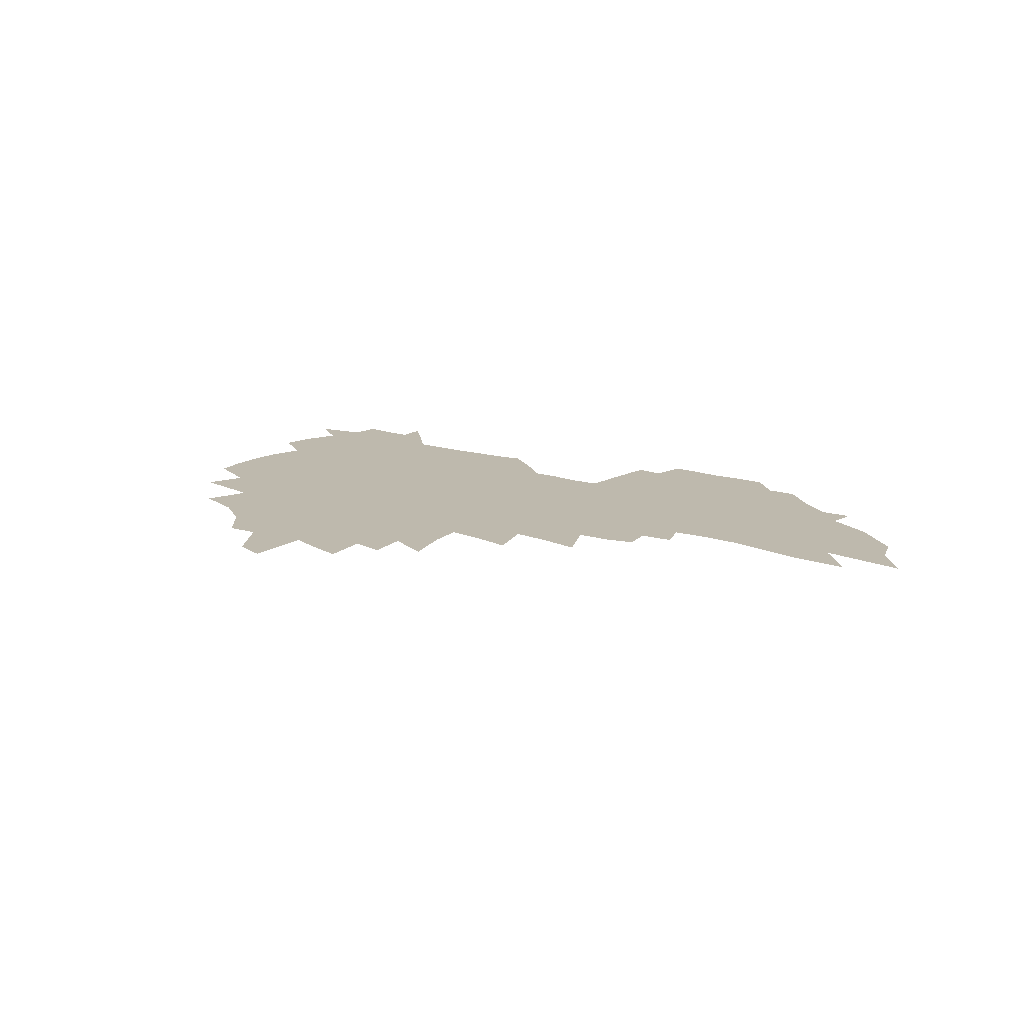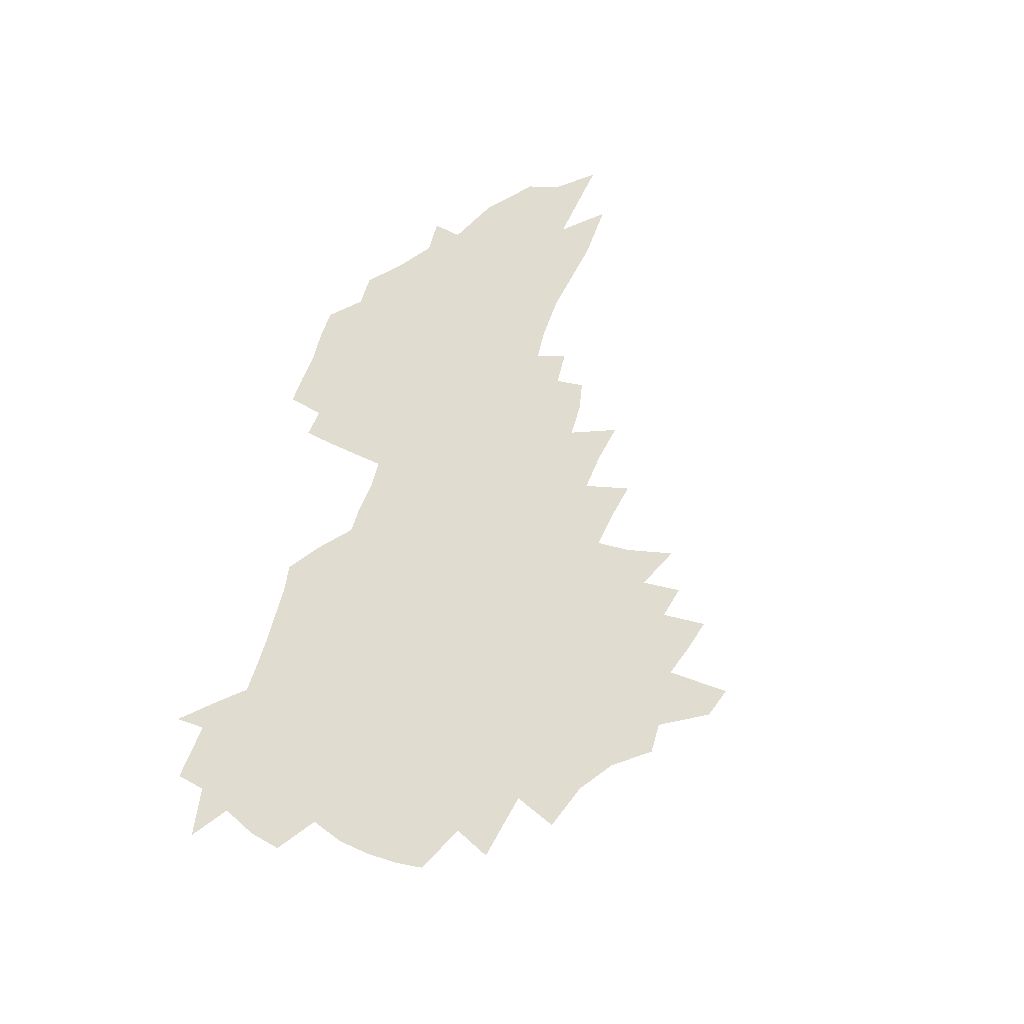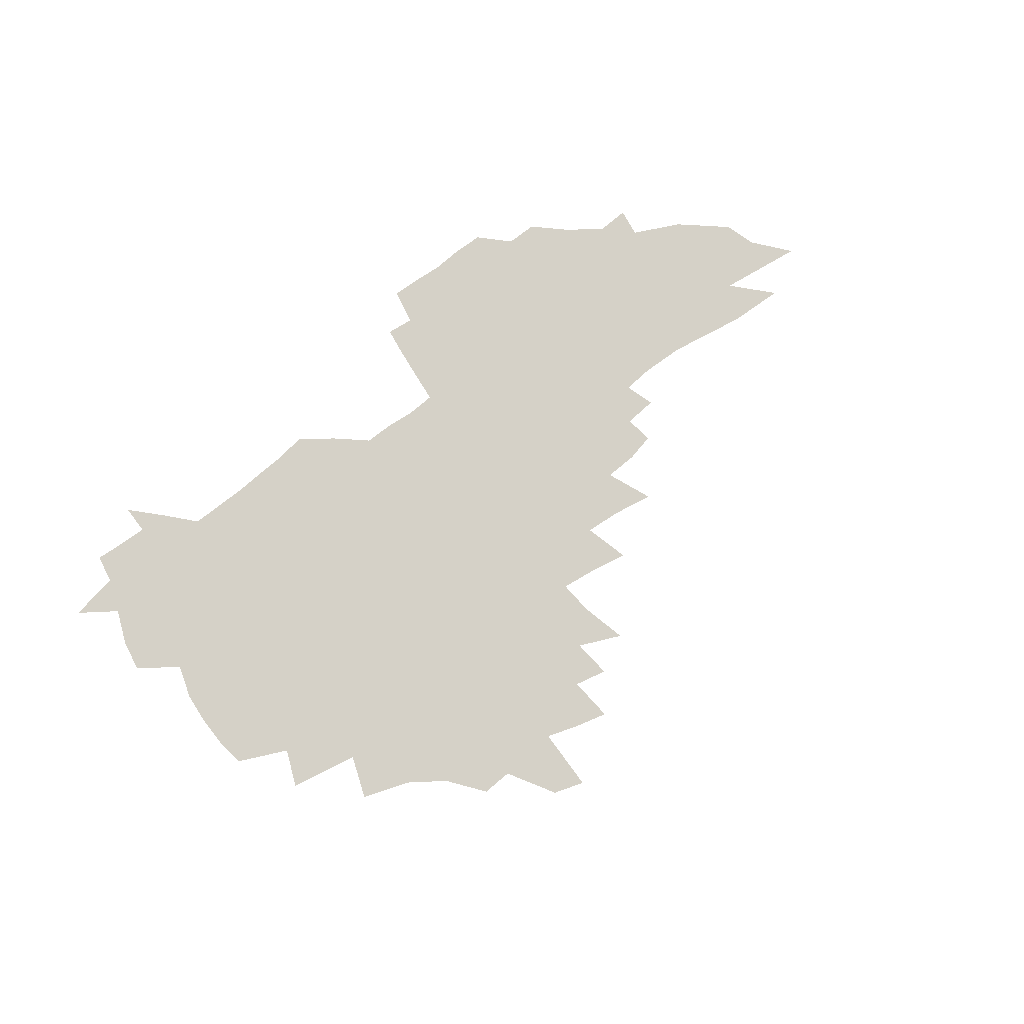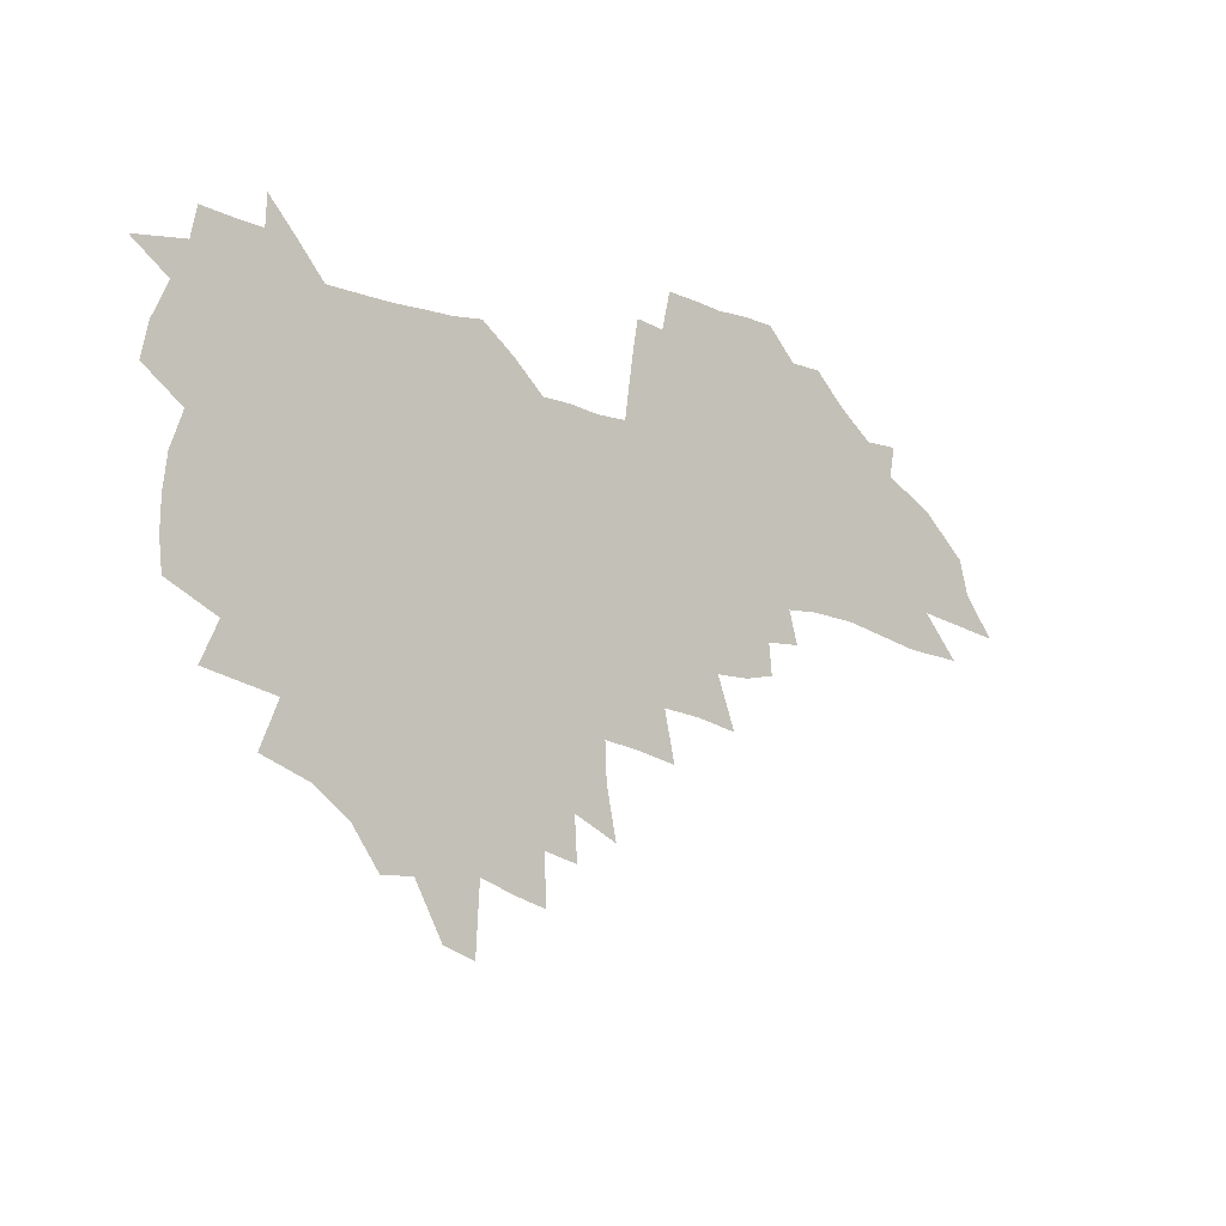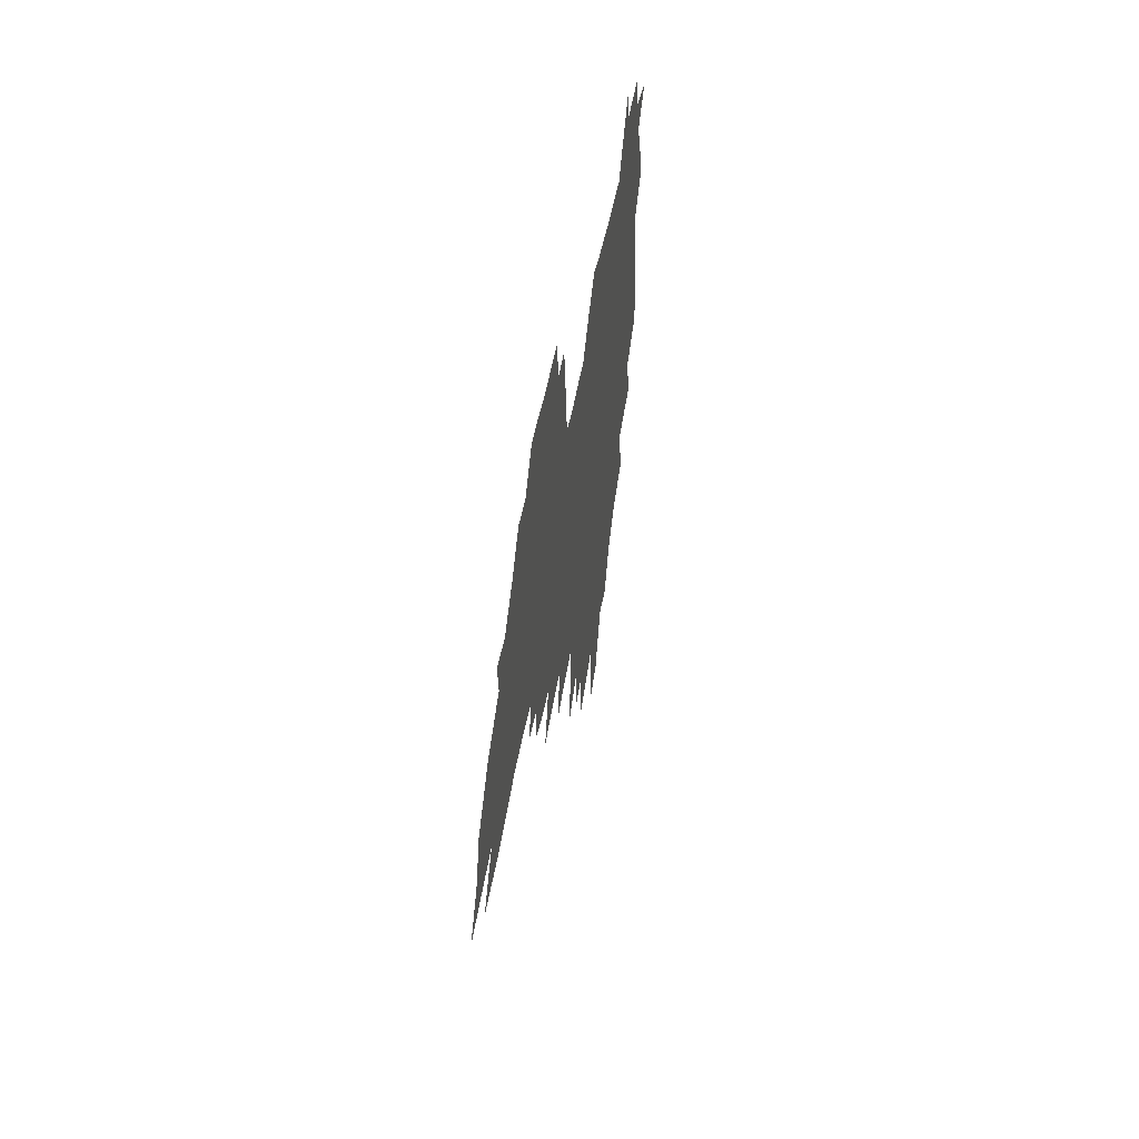
<metadata>
{"format":"obj","ext":"obj","renderer":"f3d","projection":"perspective","resolution":1024,"background":"white","views":[{"elev":15.3,"azim":32.9,"up":"+Z"},{"elev":69.6,"azim":-73.5,"up":"+Z"},{"elev":79.5,"azim":-39.7,"up":"+Z"},{"elev":-10.8,"azim":-39.3,"up":"+Y"},{"elev":41.4,"azim":99.1,"up":"+Y"}]}
</metadata>
<code>
v 204.4 267.4 0
v 210.7 222 0
v 214.1 237.4 0
v 221.9 254.1 0
v 229.1 270.5 0
v 232.1 284.5 0
v 222.4 146.3 0
v 221 161 0
v 221.4 176.1 0
v 223.4 191.5 0
v 229.3 207.8 0
v 232.9 223.2 0
v 234.8 238.3 0
v 238.7 253.8 0
v 243.2 269 0
v 246 282.9 0
v 238 116.2 0
v 246.3 134.1 0
v 249 149.4 0
v 248.7 163.7 0
v 246 178 0
v 246 192.9 0
v 247 207.8 0
v 251.4 223.4 0
v 251.8 238 0
v 253.7 252.7 0
v 256.4 267.1 0
v 260.3 281.7 0
v 261 295.9 0
v 263.1 87.54 0
v 271.8 108.4 0
v 271.8 123.1 0
v 277.3 139.4 0
v 279.6 153.3 0
v 274.5 166.1 0
v 269.1 179.7 0
v 264.5 193.8 0
v 266.7 208.5 0
v 268.6 223.2 0
v 269.1 237.7 0
v 270.7 252.2 0
v 272.8 266.7 0
v 274.4 280.7 0
v 286.1 78.53 0
v 291.7 97.8 0
v 291.9 112.2 0
v 292.8 126.8 0
v 294.9 141.5 0
v 293.9 154.6 0
v 295.2 167.9 0
v 290.3 181.1 0
v 286.4 194.8 0
v 285.4 208.9 0
v 283.7 223.1 0
v 284.9 237.3 0
v 285.4 251.5 0
v 287 265.7 0
v 302.9 65.72 0
v 306.6 84.97 0
v 306.3 98.81 0
v 307.6 114 0
v 308.7 128.5 0
v 310.3 143 0
v 309.1 155.7 0
v 310.6 169.1 0
v 309.9 181.8 0
v 305.8 195.3 0
v 304.8 208.9 0
v 303.2 222.8 0
v 301.7 236.9 0
v 302.1 251 0
v 302.3 265.1 0
v 316 47.28 0
v 319.6 69.67 0
v 320.8 85.75 0
v 321.4 100.5 0
v 322 115.1 0
v 322.9 129.5 0
v 324.8 144.6 0
v 325.5 157.6 0
v 324.3 169.8 0
v 323.8 182.7 0
v 323.2 195.6 0
v 321.5 208.9 0
v 321.5 222.3 0
v 319.2 236.3 0
v 318.1 250.5 0
v 317.6 264.6 0
v 331.2 47.37 0
v 334.2 70.98 0
v 335.1 87.04 0
v 335.4 101.4 0
v 336.9 117.4 0
v 337 130.8 0
v 337.3 144 0
v 337.5 157.4 0
v 338.4 170.9 0
v 337.8 183.2 0
v 337 195.9 0
v 335.6 209.2 0
v 334.9 222.6 0
v 334.3 236.1 0
v 333.6 249.9 0
v 331.8 264.9 0
v 344.4 22.94 0
v 346.8 50.76 0
v 347.9 70.02 0
v 348.6 87.25 0
v 348.9 101.4 0
v 349.7 117.2 0
v 349.8 129.9 0
v 350.3 144.2 0
v 350.5 158.1 0
v 350.5 171.3 0
v 350.3 183.5 0
v 349.7 196.4 0
v 349 209.5 0
v 348.1 222.9 0
v 348.2 236.3 0
v 347.3 250 0
v 345.9 265 0
v 359.5 17.4 0
v 361.3 48.76 0
v 362.1 65.71 0
v 362.1 85.19 0
v 362.4 101.1 0
v 362.6 116 0
v 363 130 0
v 363.2 143.7 0
v 363.3 157.2 0
v 363.3 170.5 0
v 363 183.6 0
v 362.7 196.6 0
v 362.3 209.9 0
v 362 223.1 0
v 361.4 237 0
v 360.5 251 0
v 359.7 266.5 0
v 361 286 0
v 377 42.92 0
v 376.5 63.94 0
v 375.8 84.74 0
v 376.1 99.18 0
v 376.3 113.9 0
v 376.2 128.9 0
v 376.7 142.2 0
v 376.7 156.1 0
v 376.1 170.6 0
v 376 183.6 0
v 375.8 196.7 0
v 375.6 210.1 0
v 375.3 223.6 0
v 375.6 239 0
v 375.4 254.2 0
v 392.8 38.16 0
v 391.7 60.51 0
v 390.5 80.81 0
v 390.3 96.98 0
v 390.1 112.4 0
v 390.2 126.8 0
v 390.9 140.5 0
v 390.7 154.6 0
v 389.1 170.4 0
v 389 183.6 0
v 389 196.8 0
v 388.9 210.2 0
v 389.1 224 0
v 389.9 240.5 0
v 407.7 56.27 0
v 406.5 75.86 0
v 404.8 94.7 0
v 405.6 109.3 0
v 405.4 124.2 0
v 405.8 138.6 0
v 404.9 153.7 0
v 404 168.5 0
v 403.1 182.8 0
v 402.5 196.7 0
v 402.4 210.1 0
v 402.6 223.6 0
v 403.8 240 0
v 427.4 65.62 0
v 422.5 89.09 0
v 421.7 106.1 0
v 422.9 120.4 0
v 420.5 137.9 0
v 419.8 152.5 0
v 418.1 168.1 0
v 417.1 182.4 0
v 416 196.7 0
v 416 210.1 0
v 416.4 223.7 0
v 417.7 238.1 0
v 439.9 103.1 0
v 437.4 121.6 0
v 436.4 136.5 0
v 434.5 152.1 0
v 432.2 168.1 0
v 431.4 181.9 0
v 429.5 196.8 0
v 430.4 210 0
v 430.2 223.5 0
v 432.1 238.1 0
v 434.1 252.5 0
v 436.5 269.1 0
v 438.9 282.4 0
v 457.7 99.02 0
v 452.7 121.7 0
v 451 137.3 0
v 448.7 153 0
v 446.7 168.1 0
v 445.4 182.2 0
v 443.9 196.4 0
v 444.6 209.7 0
v 443.9 223.2 0
v 445.6 237.1 0
v 447.5 251.2 0
v 450 266.3 0
v 452.2 280.4 0
v 456.2 297.6 0
v 470.5 119.6 0
v 465.9 138.2 0
v 463.3 153.6 0
v 460.3 169.3 0
v 459.3 182.9 0
v 459.1 196.4 0
v 457.9 210 0
v 456.6 222.9 0
v 460.7 237.5 0
v 462.8 251.7 0
v 463.6 265.1 0
v 466 279.4 0
v 470.2 296.5 0
v 490.2 115.4 0
v 481.6 138.6 0
v 478.2 154.3 0
v 476.5 168.6 0
v 474.2 183 0
v 474 196.5 0
v 473.9 210 0
v 474 223.6 0
v 476 237.7 0
v 476.6 251.2 0
v 478.8 265.3 0
v 481.1 279.7 0
v 483.9 294.9 0
v 497.8 138.5 0
v 493.6 154.9 0
v 490.7 169.5 0
v 489.1 183.2 0
v 488.7 196.6 0
v 489.3 210.1 0
v 489.4 223.6 0
v 490.6 237.4 0
v 491.9 251.2 0
v 495 265.8 0
v 495.7 279.4 0
v 499.2 295.1 0
v 511.8 141.1 0
v 510.3 155.1 0
v 506.3 169.9 0
v 505.1 183.3 0
v 502 197.3 0
v 502.6 210 0
v 505.3 223.9 0
v 505.2 237.3 0
v 506.5 250.9 0
v 509.9 265.7 0
v 509.1 278.7 0
v 513.3 294 0
v 526.6 155.8 0
v 522.4 170.5 0
v 520.9 183.8 0
v 520.9 197 0
v 518.9 210.4 0
v 520 223.8 0
v 519 237.1 0
v 520.6 250.6 0
v 523.1 265.1 0
v 526.6 279.8 0
v 536.9 171.2 0
v 536.2 184.1 0
v 535.7 197.3 0
v 534.4 210.7 0
v 534 223.9 0
v 537.9 237.9 0
v 536.8 251.1 0
v 538.7 265 0
v 541.4 279.2 0
v 558.1 169.7 0
v 554.2 183.9 0
v 552 197.5 0
v 551 210.8 0
v 552.1 224.2 0
v 554.1 237.9 0
v 554 251.5 0
v 555.3 265.2 0
v 596.6 161.6 0
v 574.8 183.6 0
v 571.2 197.5 0
v 569.7 210.9 0
v 570.5 224.4 0
v 568.8 238.1 0
v 571.7 252 0
v 623.1 159.6 0
v 606.2 179.3 0
v 595.6 196 0
v 589.3 210.9 0
v 587.1 224.8 0
v 584.9 238.3 0
v 587.5 252 0
v 647.1 172.3 0
v 632.8 190.9 0
v 628.8 206.2 0
v 607.4 226.1 0
f 4 5 1
f 11 12 2
f 2 12 3
f 12 13 3
f 3 13 4
f 13 14 4
f 4 14 5
f 14 15 5
f 5 15 6
f 15 16 6
f 18 19 7
f 7 19 8
f 19 20 8
f 8 20 9
f 20 21 9
f 9 21 10
f 21 22 10
f 10 22 11
f 22 23 11
f 11 23 12
f 23 24 12
f 12 24 13
f 24 25 13
f 13 25 14
f 25 26 14
f 14 26 15
f 26 27 15
f 15 27 16
f 27 28 16
f 31 32 17
f 17 32 18
f 32 33 18
f 18 33 19
f 33 34 19
f 19 34 20
f 34 35 20
f 20 35 21
f 35 36 21
f 21 36 22
f 36 37 22
f 22 37 23
f 37 38 23
f 23 38 24
f 38 39 24
f 24 39 25
f 39 40 25
f 25 40 26
f 40 41 26
f 26 41 27
f 41 42 27
f 27 42 28
f 42 43 28
f 28 43 29
f 44 45 30
f 30 45 31
f 45 46 31
f 31 46 32
f 46 47 32
f 32 47 33
f 47 48 33
f 33 48 34
f 48 49 34
f 34 49 35
f 49 50 35
f 35 50 36
f 50 51 36
f 36 51 37
f 51 52 37
f 37 52 38
f 52 53 38
f 38 53 39
f 53 54 39
f 39 54 40
f 54 55 40
f 40 55 41
f 55 56 41
f 41 56 42
f 56 57 42
f 42 57 43
f 58 59 44
f 44 59 45
f 59 60 45
f 45 60 46
f 60 61 46
f 46 61 47
f 61 62 47
f 47 62 48
f 62 63 48
f 48 63 49
f 63 64 49
f 49 64 50
f 64 65 50
f 50 65 51
f 65 66 51
f 51 66 52
f 66 67 52
f 52 67 53
f 67 68 53
f 53 68 54
f 68 69 54
f 54 69 55
f 69 70 55
f 55 70 56
f 70 71 56
f 56 71 57
f 71 72 57
f 73 74 58
f 58 74 59
f 74 75 59
f 59 75 60
f 75 76 60
f 60 76 61
f 76 77 61
f 61 77 62
f 77 78 62
f 62 78 63
f 78 79 63
f 63 79 64
f 79 80 64
f 64 80 65
f 80 81 65
f 65 81 66
f 81 82 66
f 66 82 67
f 82 83 67
f 67 83 68
f 83 84 68
f 68 84 69
f 84 85 69
f 69 85 70
f 85 86 70
f 70 86 71
f 86 87 71
f 71 87 72
f 87 88 72
f 73 89 74
f 89 90 74
f 74 90 75
f 90 91 75
f 75 91 76
f 91 92 76
f 76 92 77
f 92 93 77
f 77 93 78
f 93 94 78
f 78 94 79
f 94 95 79
f 79 95 80
f 95 96 80
f 80 96 81
f 96 97 81
f 81 97 82
f 97 98 82
f 82 98 83
f 98 99 83
f 83 99 84
f 99 100 84
f 84 100 85
f 100 101 85
f 85 101 86
f 101 102 86
f 86 102 87
f 102 103 87
f 87 103 88
f 103 104 88
f 105 106 89
f 89 106 90
f 106 107 90
f 90 107 91
f 107 108 91
f 91 108 92
f 108 109 92
f 92 109 93
f 109 110 93
f 93 110 94
f 110 111 94
f 94 111 95
f 111 112 95
f 95 112 96
f 112 113 96
f 96 113 97
f 113 114 97
f 97 114 98
f 114 115 98
f 98 115 99
f 115 116 99
f 99 116 100
f 116 117 100
f 100 117 101
f 117 118 101
f 101 118 102
f 118 119 102
f 102 119 103
f 119 120 103
f 103 120 104
f 120 121 104
f 105 122 106
f 122 123 106
f 106 123 107
f 123 124 107
f 107 124 108
f 124 125 108
f 108 125 109
f 125 126 109
f 109 126 110
f 126 127 110
f 110 127 111
f 127 128 111
f 111 128 112
f 128 129 112
f 112 129 113
f 129 130 113
f 113 130 114
f 130 131 114
f 114 131 115
f 131 132 115
f 115 132 116
f 132 133 116
f 116 133 117
f 133 134 117
f 117 134 118
f 134 135 118
f 118 135 119
f 135 136 119
f 119 136 120
f 136 137 120
f 120 137 121
f 137 138 121
f 123 140 124
f 140 141 124
f 124 141 125
f 141 142 125
f 125 142 126
f 142 143 126
f 126 143 127
f 143 144 127
f 127 144 128
f 144 145 128
f 128 145 129
f 145 146 129
f 129 146 130
f 146 147 130
f 130 147 131
f 147 148 131
f 131 148 132
f 148 149 132
f 132 149 133
f 149 150 133
f 133 150 134
f 150 151 134
f 134 151 135
f 151 152 135
f 135 152 136
f 152 153 136
f 136 153 137
f 153 154 137
f 137 154 138
f 140 155 141
f 155 156 141
f 141 156 142
f 156 157 142
f 142 157 143
f 157 158 143
f 143 158 144
f 158 159 144
f 144 159 145
f 159 160 145
f 145 160 146
f 160 161 146
f 146 161 147
f 161 162 147
f 147 162 148
f 162 163 148
f 148 163 149
f 163 164 149
f 149 164 150
f 164 165 150
f 150 165 151
f 165 166 151
f 151 166 152
f 166 167 152
f 152 167 153
f 167 168 153
f 153 168 154
f 156 169 157
f 169 170 157
f 157 170 158
f 170 171 158
f 158 171 159
f 171 172 159
f 159 172 160
f 172 173 160
f 160 173 161
f 173 174 161
f 161 174 162
f 174 175 162
f 162 175 163
f 175 176 163
f 163 176 164
f 176 177 164
f 164 177 165
f 177 178 165
f 165 178 166
f 178 179 166
f 166 179 167
f 179 180 167
f 167 180 168
f 180 181 168
f 170 182 171
f 182 183 171
f 171 183 172
f 183 184 172
f 172 184 173
f 184 185 173
f 173 185 174
f 185 186 174
f 174 186 175
f 186 187 175
f 175 187 176
f 187 188 176
f 176 188 177
f 188 189 177
f 177 189 178
f 189 190 178
f 178 190 179
f 190 191 179
f 179 191 180
f 191 192 180
f 180 192 181
f 192 193 181
f 184 194 185
f 194 195 185
f 185 195 186
f 195 196 186
f 186 196 187
f 196 197 187
f 187 197 188
f 197 198 188
f 188 198 189
f 198 199 189
f 189 199 190
f 199 200 190
f 190 200 191
f 200 201 191
f 191 201 192
f 201 202 192
f 192 202 193
f 202 203 193
f 194 207 195
f 207 208 195
f 195 208 196
f 208 209 196
f 196 209 197
f 209 210 197
f 197 210 198
f 210 211 198
f 198 211 199
f 211 212 199
f 199 212 200
f 212 213 200
f 200 213 201
f 213 214 201
f 201 214 202
f 214 215 202
f 202 215 203
f 215 216 203
f 203 216 204
f 216 217 204
f 204 217 205
f 217 218 205
f 205 218 206
f 218 219 206
f 208 221 209
f 221 222 209
f 209 222 210
f 222 223 210
f 210 223 211
f 223 224 211
f 211 224 212
f 224 225 212
f 212 225 213
f 225 226 213
f 213 226 214
f 226 227 214
f 214 227 215
f 227 228 215
f 215 228 216
f 228 229 216
f 216 229 217
f 229 230 217
f 217 230 218
f 230 231 218
f 218 231 219
f 231 232 219
f 219 232 220
f 232 233 220
f 221 234 222
f 234 235 222
f 222 235 223
f 235 236 223
f 223 236 224
f 236 237 224
f 224 237 225
f 237 238 225
f 225 238 226
f 238 239 226
f 226 239 227
f 239 240 227
f 227 240 228
f 240 241 228
f 228 241 229
f 241 242 229
f 229 242 230
f 242 243 230
f 230 243 231
f 243 244 231
f 231 244 232
f 244 245 232
f 232 245 233
f 245 246 233
f 235 247 236
f 247 248 236
f 236 248 237
f 248 249 237
f 237 249 238
f 249 250 238
f 238 250 239
f 250 251 239
f 239 251 240
f 251 252 240
f 240 252 241
f 252 253 241
f 241 253 242
f 253 254 242
f 242 254 243
f 254 255 243
f 243 255 244
f 255 256 244
f 244 256 245
f 256 257 245
f 245 257 246
f 257 258 246
f 247 259 248
f 259 260 248
f 248 260 249
f 260 261 249
f 249 261 250
f 261 262 250
f 250 262 251
f 262 263 251
f 251 263 252
f 263 264 252
f 252 264 253
f 264 265 253
f 253 265 254
f 265 266 254
f 254 266 255
f 266 267 255
f 255 267 256
f 267 268 256
f 256 268 257
f 268 269 257
f 257 269 258
f 269 270 258
f 260 271 261
f 271 272 261
f 261 272 262
f 272 273 262
f 262 273 263
f 273 274 263
f 263 274 264
f 274 275 264
f 264 275 265
f 275 276 265
f 265 276 266
f 276 277 266
f 266 277 267
f 277 278 267
f 267 278 268
f 278 279 268
f 268 279 269
f 279 280 269
f 269 280 270
f 272 281 273
f 281 282 273
f 273 282 274
f 282 283 274
f 274 283 275
f 283 284 275
f 275 284 276
f 284 285 276
f 276 285 277
f 285 286 277
f 277 286 278
f 286 287 278
f 278 287 279
f 287 288 279
f 279 288 280
f 288 289 280
f 281 290 282
f 290 291 282
f 282 291 283
f 291 292 283
f 283 292 284
f 292 293 284
f 284 293 285
f 293 294 285
f 285 294 286
f 294 295 286
f 286 295 287
f 295 296 287
f 287 296 288
f 296 297 288
f 288 297 289
f 290 298 291
f 298 299 291
f 291 299 292
f 299 300 292
f 292 300 293
f 300 301 293
f 293 301 294
f 301 302 294
f 294 302 295
f 302 303 295
f 295 303 296
f 303 304 296
f 296 304 297
f 298 305 299
f 305 306 299
f 299 306 300
f 306 307 300
f 300 307 301
f 307 308 301
f 301 308 302
f 308 309 302
f 302 309 303
f 309 310 303
f 303 310 304
f 310 311 304
f 306 312 307
f 312 313 307
f 307 313 308
f 313 314 308
f 308 314 309
f 314 315 309
f 309 315 310

</code>
